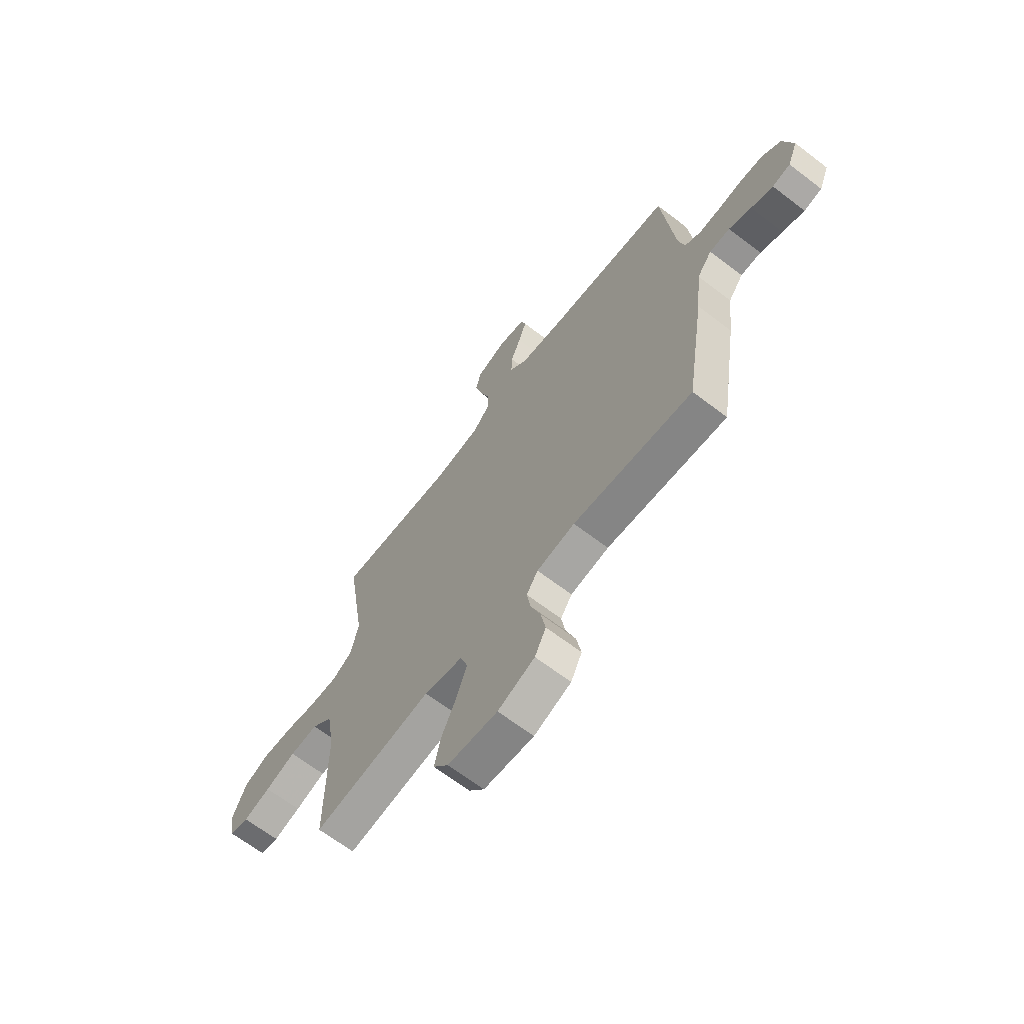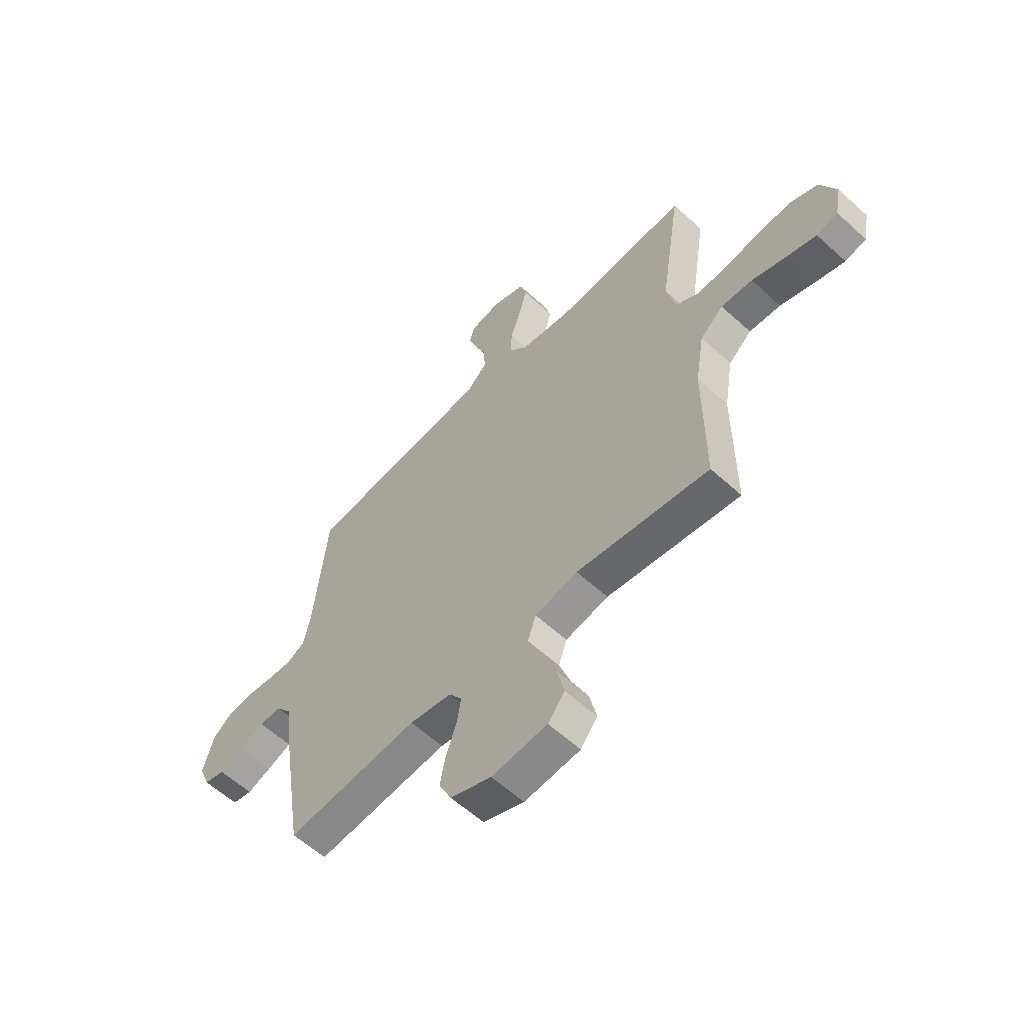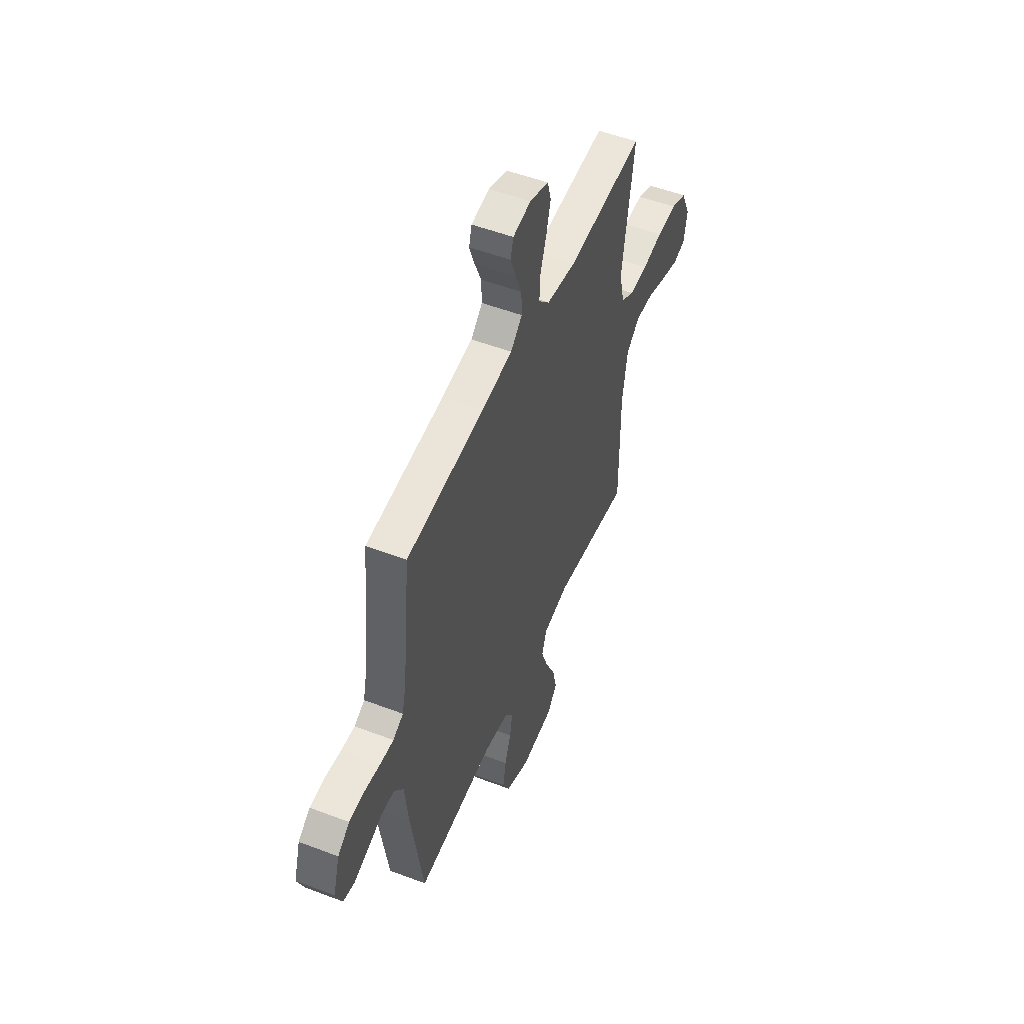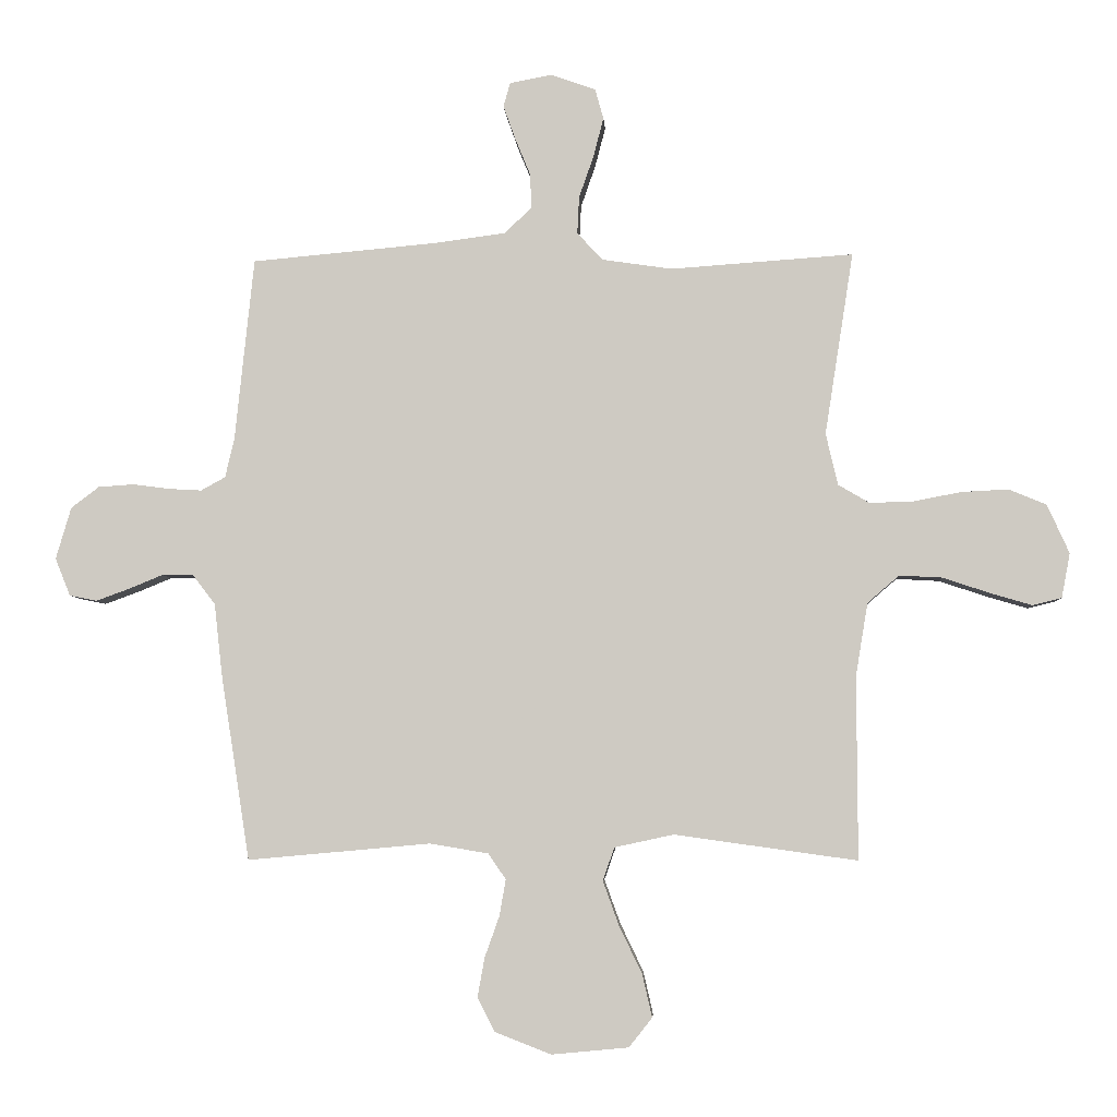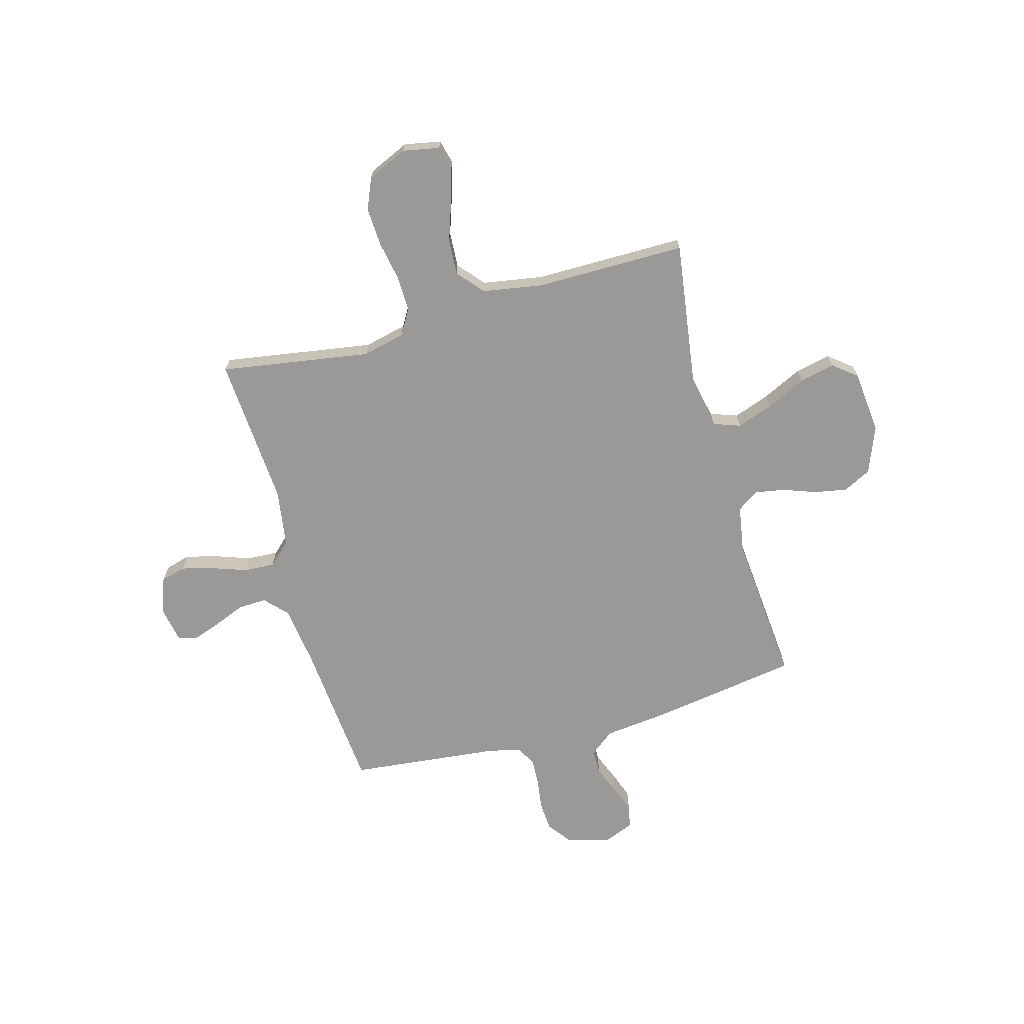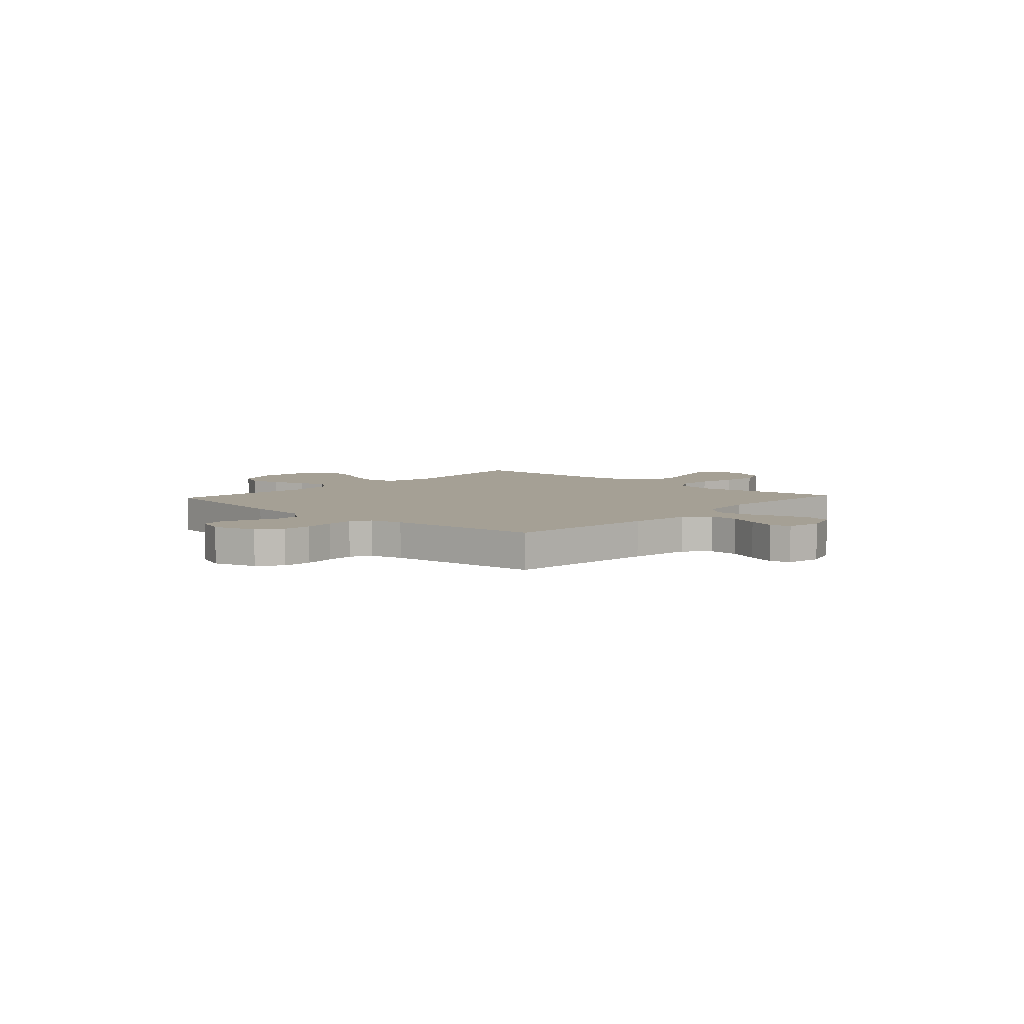
<metadata>
{"format":"obj","ext":"obj","renderer":"f3d","projection":"perspective","resolution":1024,"background":"white","views":[{"elev":-66.2,"azim":-127.5,"up":"+Z"},{"elev":-58.8,"azim":46.7,"up":"+Z"},{"elev":52.0,"azim":-67.6,"up":"+Z"},{"elev":-5.2,"azim":3.3,"up":"+Z"},{"elev":-69.1,"azim":105.4,"up":"+Y"},{"elev":5.9,"azim":-47.4,"up":"+Y"}]}
</metadata>
<code>
v 0.5 0.07 -0.5
v 0.2 0.07 -0.458
v 0.103 0.07 -0.479
v 0.084 0.07 -0.533
v 0.11 0.07 -0.605
v 0.148 0.07 -0.684
v 0.164 0.07 -0.754
v 0.126 0.07 -0.802
v 0 0.07 -0.814
v -0.093 0.07 -0.778
v -0.121 0.07 -0.722
v -0.109 0.07 -0.657
v -0.085 0.07 -0.59
v -0.075 0.07 -0.531
v -0.104 0.07 -0.489
v -0.2 0.07 -0.473
v -0.5 0.07 -0.5
v -0.547 0.07 -0.2
v -0.561 0.07 -0.077
v -0.598 0.07 -0.029
v -0.649 0.07 -0.028
v -0.705 0.07 -0.051
v -0.76 0.07 -0.071
v -0.805 0.07 -0.062
v -0.83 0.07 0
v -0.805 0.07 0.085
v -0.759 0.07 0.12
v -0.701 0.07 0.124
v -0.64 0.07 0.116
v -0.586 0.07 0.113
v -0.546 0.07 0.135
v -0.531 0.07 0.2
v -0.5 0.07 0.5
v -0.2 0.07 0.527
v -0.079 0.07 0.543
v -0.034 0.07 0.585
v -0.036 0.07 0.642
v -0.061 0.07 0.703
v -0.081 0.07 0.759
v -0.07 0.07 0.799
v 0 0.07 0.812
v 0.073 0.07 0.786
v 0.087 0.07 0.736
v 0.07 0.07 0.671
v 0.046 0.07 0.602
v 0.043 0.07 0.541
v 0.085 0.07 0.496
v 0.2 0.07 0.479
v 0.5 0.07 0.5
v 0.453 0.07 0.2
v 0.473 0.07 0.115
v 0.524 0.07 0.085
v 0.595 0.07 0.087
v 0.674 0.07 0.102
v 0.751 0.07 0.106
v 0.813 0.07 0.08
v 0.849 0.07 0
v 0.835 0.07 -0.073
v 0.787 0.07 -0.085
v 0.719 0.07 -0.065
v 0.642 0.07 -0.039
v 0.571 0.07 -0.035
v 0.519 0.07 -0.08
v 0.499 0.07 -0.2
v 0.5 0 -0.5
v 0.2 0 -0.458
v 0.103 0 -0.479
v 0.084 0 -0.533
v 0.11 0 -0.605
v 0.148 0 -0.684
v 0.164 0 -0.754
v 0.126 0 -0.802
v 0 0 -0.814
v -0.093 0 -0.778
v -0.121 0 -0.722
v -0.109 0 -0.657
v -0.085 0 -0.59
v -0.075 0 -0.531
v -0.104 0 -0.489
v -0.2 0 -0.473
v -0.5 0 -0.5
v -0.547 0 -0.2
v -0.561 0 -0.077
v -0.598 0 -0.029
v -0.649 0 -0.028
v -0.705 0 -0.051
v -0.76 0 -0.071
v -0.805 0 -0.062
v -0.83 0 0
v -0.805 0 0.085
v -0.759 0 0.12
v -0.701 0 0.124
v -0.64 0 0.116
v -0.586 0 0.113
v -0.546 0 0.135
v -0.531 0 0.2
v -0.5 0 0.5
v -0.2 0 0.527
v -0.079 0 0.543
v -0.034 0 0.585
v -0.036 0 0.642
v -0.061 0 0.703
v -0.081 0 0.759
v -0.07 0 0.799
v 0 0 0.812
v 0.073 0 0.786
v 0.087 0 0.736
v 0.07 0 0.671
v 0.046 0 0.602
v 0.043 0 0.541
v 0.085 0 0.496
v 0.2 0 0.479
v 0.5 0 0.5
v 0.453 0 0.2
v 0.473 0 0.115
v 0.524 0 0.085
v 0.595 0 0.087
v 0.674 0 0.102
v 0.751 0 0.106
v 0.813 0 0.08
v 0.849 0 0
v 0.835 0 -0.073
v 0.787 0 -0.085
v 0.719 0 -0.065
v 0.642 0 -0.039
v 0.571 0 -0.035
v 0.519 0 -0.08
v 0.499 0 -0.2
f 59 60 61
f 58 59 61
f 57 58 61
f 56 57 61
f 55 56 61
f 54 55 61
f 53 54 61
f 52 53 61 62
f 51 52 62 63
f 48 49 50
f 47 48 50 51
f 43 44 45
f 42 43 45
f 41 42 45
f 40 41 45
f 39 40 45
f 38 39 45
f 37 38 45
f 36 37 45 46
f 35 36 46 47
f 32 33 34
f 51 63 64
f 47 51 64
f 35 47 64
f 34 35 64
f 32 34 64
f 31 32 64
f 27 28 29
f 26 27 29
f 25 26 29
f 24 25 29
f 23 24 29
f 22 23 29
f 21 22 29
f 16 17 18 19
f 15 16 19 20
f 11 12 13
f 10 11 13
f 9 10 13
f 8 9 13
f 7 8 13
f 6 7 13
f 5 6 13
f 4 5 13 14
f 3 4 14 15
f 64 1 2
f 31 64 2
f 30 31 2
f 20 21 29 30
f 15 20 30
f 3 15 30
f 2 3 30
f 125 124 123
f 125 123 122
f 125 122 121
f 125 121 120
f 125 120 119
f 125 119 118
f 125 118 117
f 126 125 117 116
f 127 126 116 115
f 114 113 112
f 115 114 112 111
f 109 108 107
f 109 107 106
f 109 106 105
f 109 105 104
f 109 104 103
f 109 103 102
f 109 102 101
f 110 109 101 100
f 111 110 100 99
f 98 97 96
f 128 127 115
f 128 115 111
f 128 111 99
f 128 99 98
f 128 98 96
f 128 96 95
f 93 92 91
f 93 91 90
f 93 90 89
f 93 89 88
f 93 88 87
f 93 87 86
f 93 86 85
f 83 82 81 80
f 84 83 80 79
f 77 76 75
f 77 75 74
f 77 74 73
f 77 73 72
f 77 72 71
f 77 71 70
f 77 70 69
f 78 77 69 68
f 79 78 68 67
f 66 65 128
f 66 128 95
f 66 95 94
f 94 93 85 84
f 94 84 79
f 94 79 67
f 94 67 66
f 1 65 66 2
f 2 66 67 3
f 3 67 68 4
f 4 68 69 5
f 5 69 70 6
f 6 70 71 7
f 7 71 72 8
f 8 72 73 9
f 9 73 74 10
f 10 74 75 11
f 11 75 76 12
f 12 76 77 13
f 13 77 78 14
f 14 78 79 15
f 15 79 80 16
f 16 80 81 17
f 17 81 82 18
f 18 82 83 19
f 19 83 84 20
f 20 84 85 21
f 21 85 86 22
f 22 86 87 23
f 23 87 88 24
f 24 88 89 25
f 25 89 90 26
f 26 90 91 27
f 27 91 92 28
f 28 92 93 29
f 29 93 94 30
f 30 94 95 31
f 31 95 96 32
f 32 96 97 33
f 33 97 98 34
f 34 98 99 35
f 35 99 100 36
f 36 100 101 37
f 37 101 102 38
f 38 102 103 39
f 39 103 104 40
f 40 104 105 41
f 41 105 106 42
f 42 106 107 43
f 43 107 108 44
f 44 108 109 45
f 45 109 110 46
f 46 110 111 47
f 47 111 112 48
f 48 112 113 49
f 49 113 114 50
f 50 114 115 51
f 51 115 116 52
f 52 116 117 53
f 53 117 118 54
f 54 118 119 55
f 55 119 120 56
f 56 120 121 57
f 57 121 122 58
f 58 122 123 59
f 59 123 124 60
f 60 124 125 61
f 61 125 126 62
f 62 126 127 63
f 63 127 128 64
f 64 128 65 1

</code>
